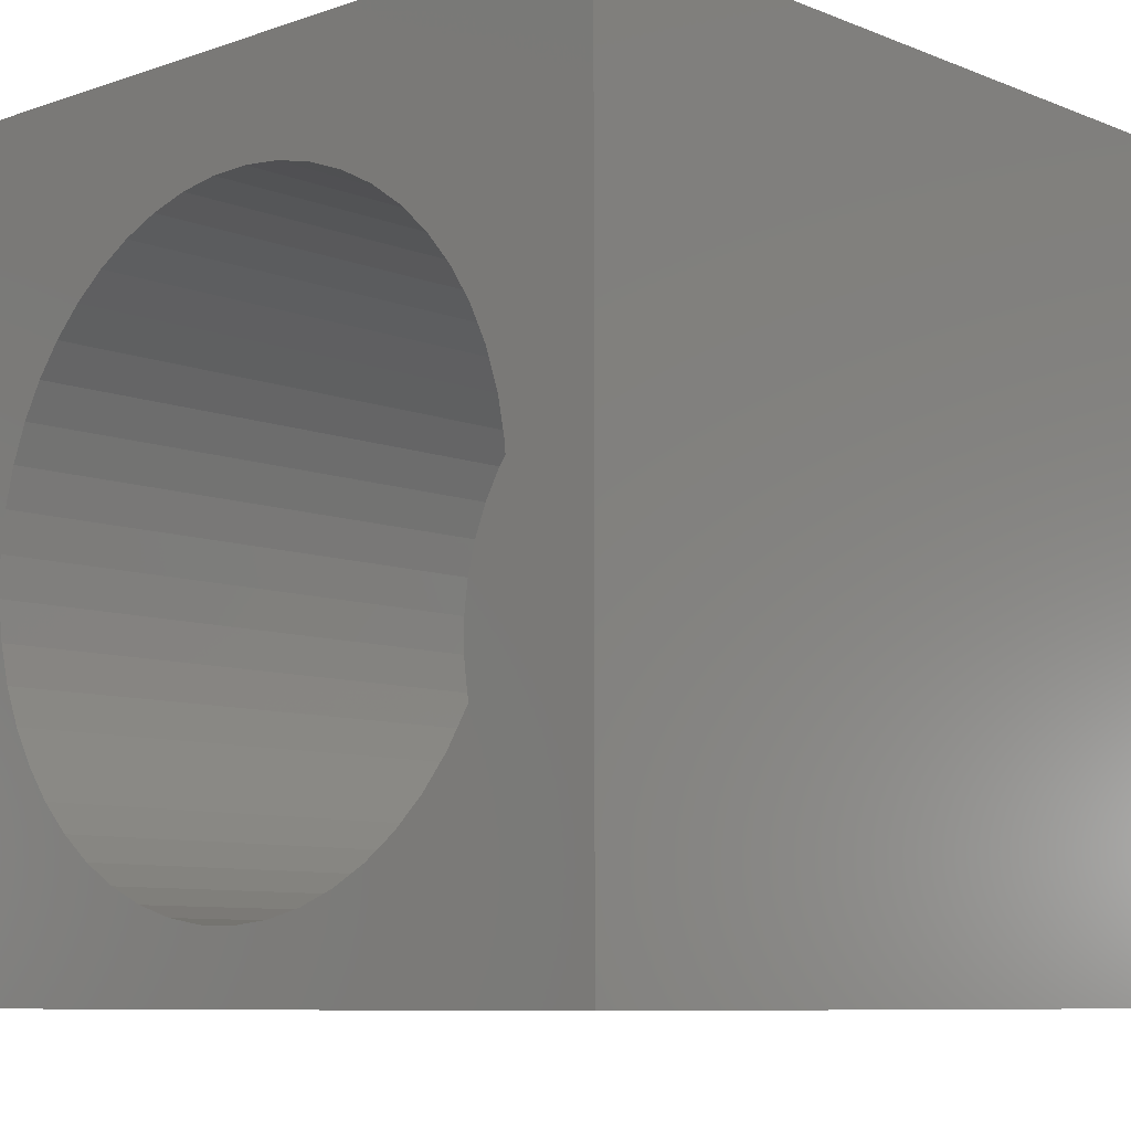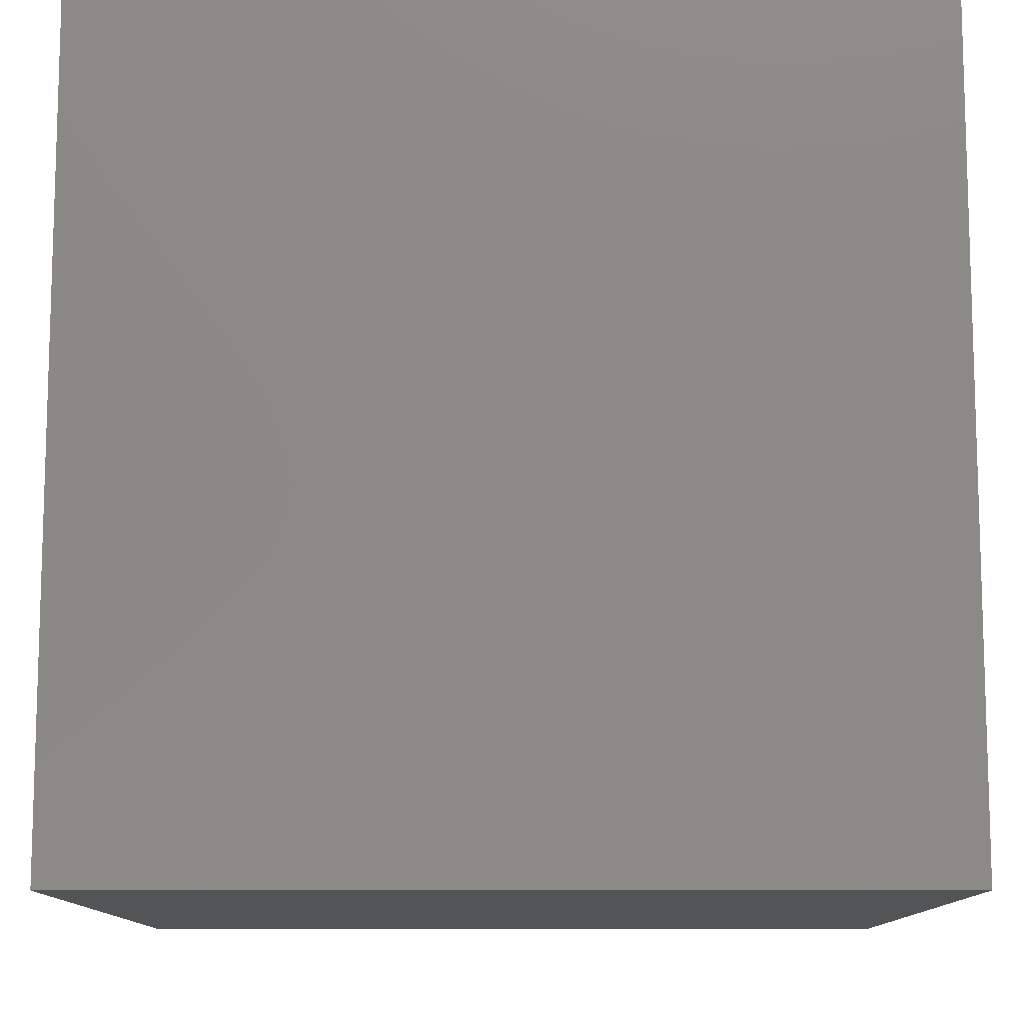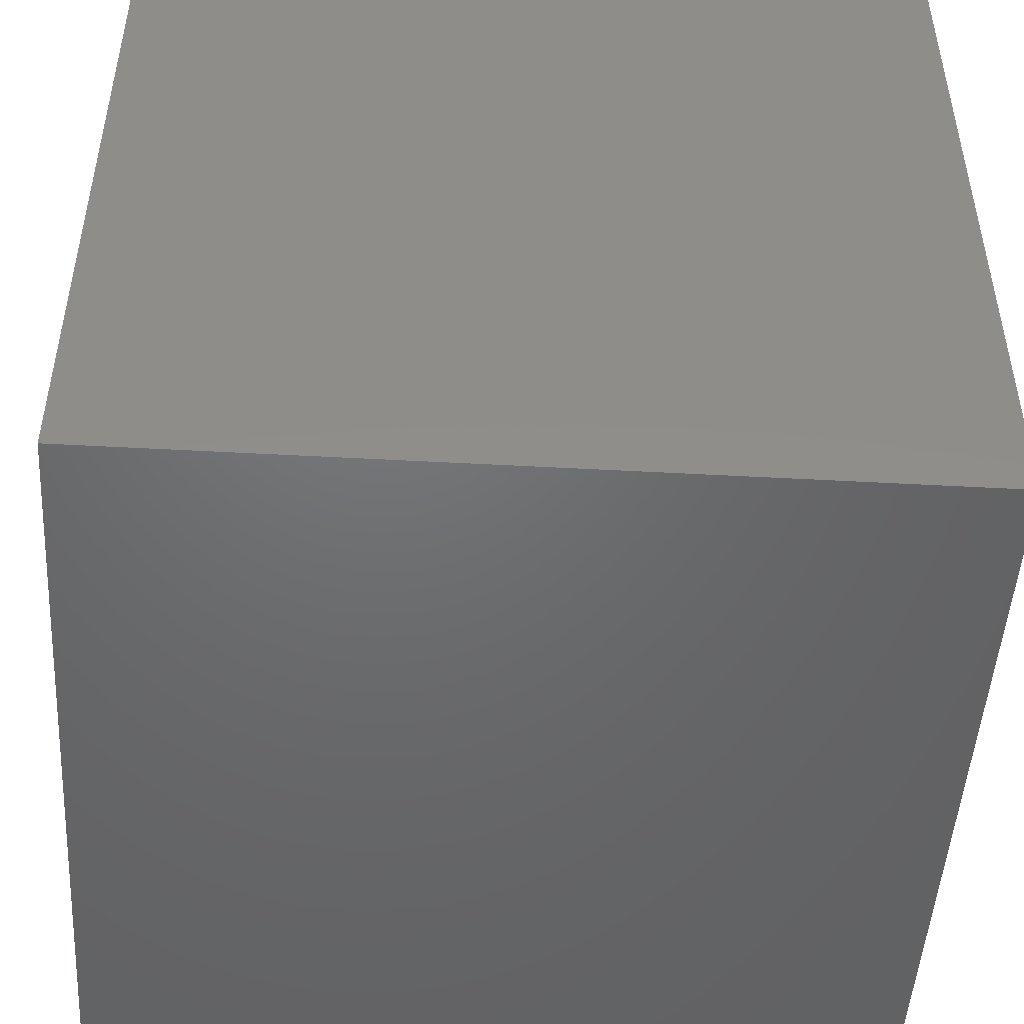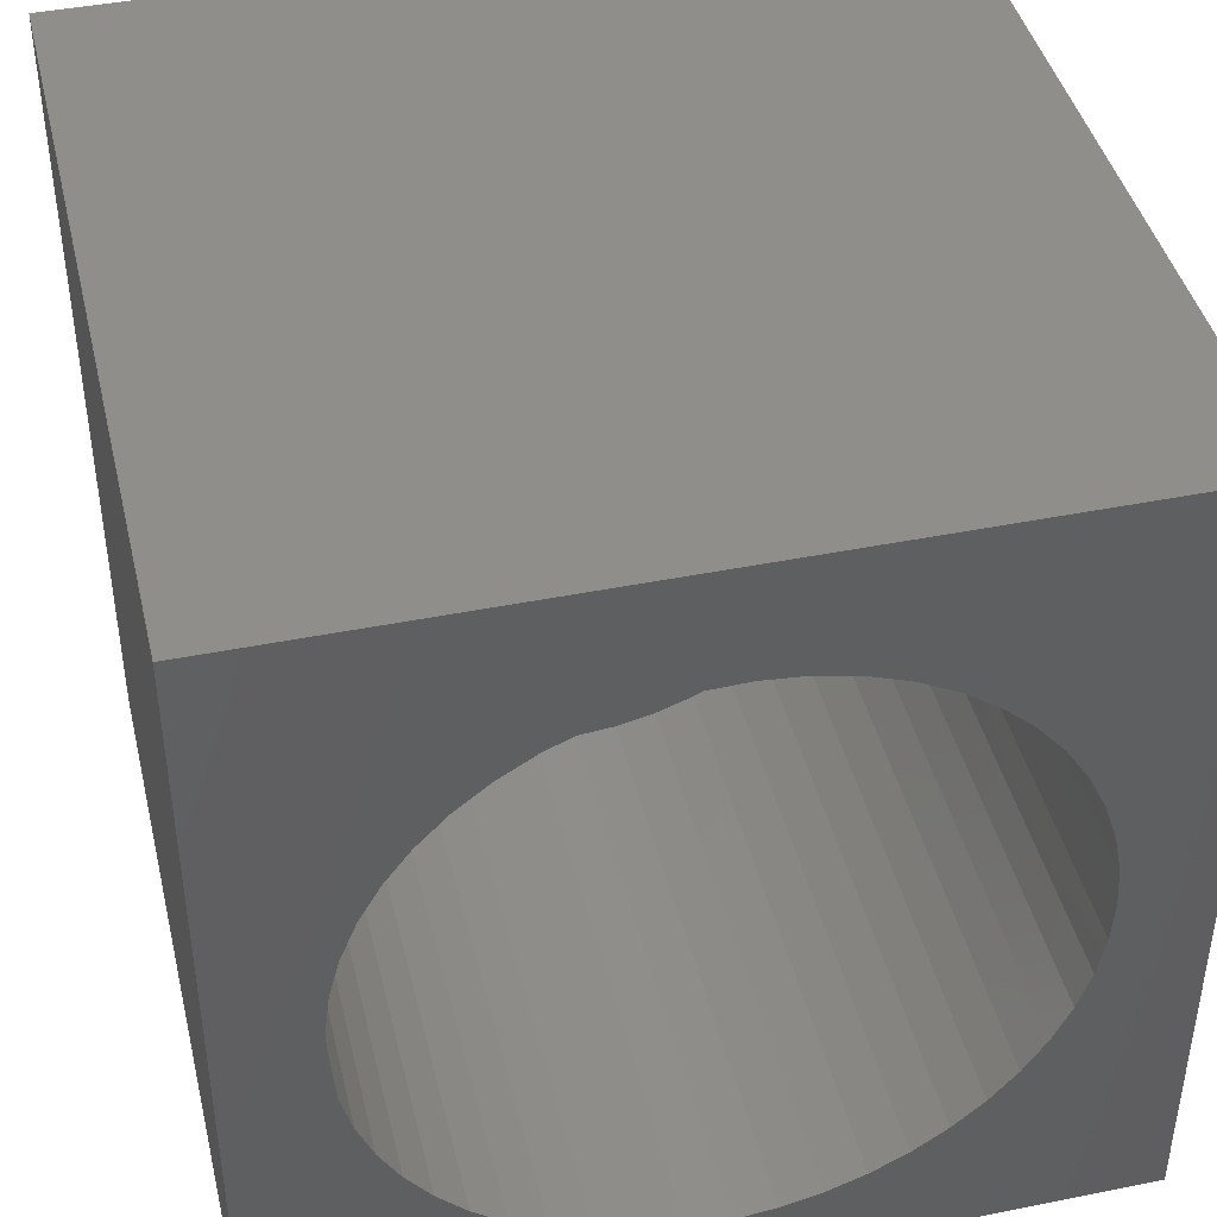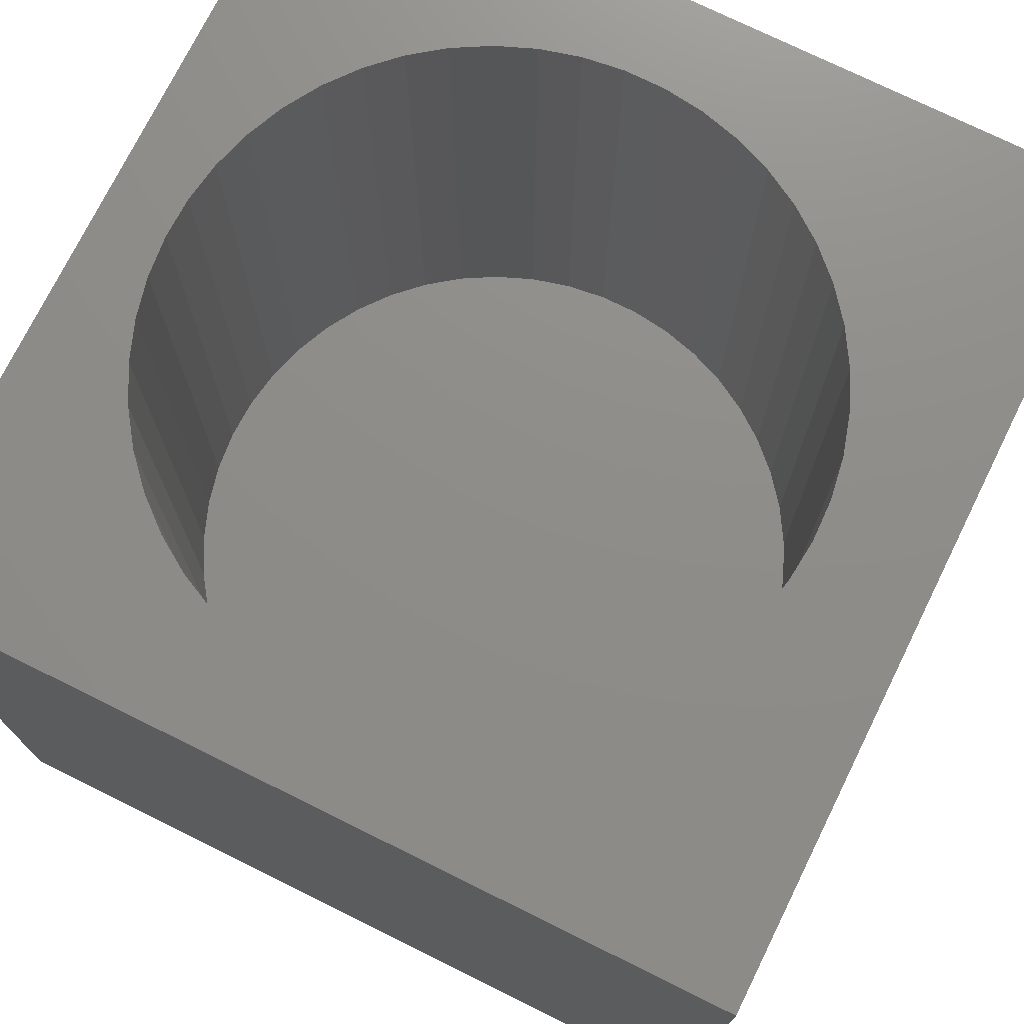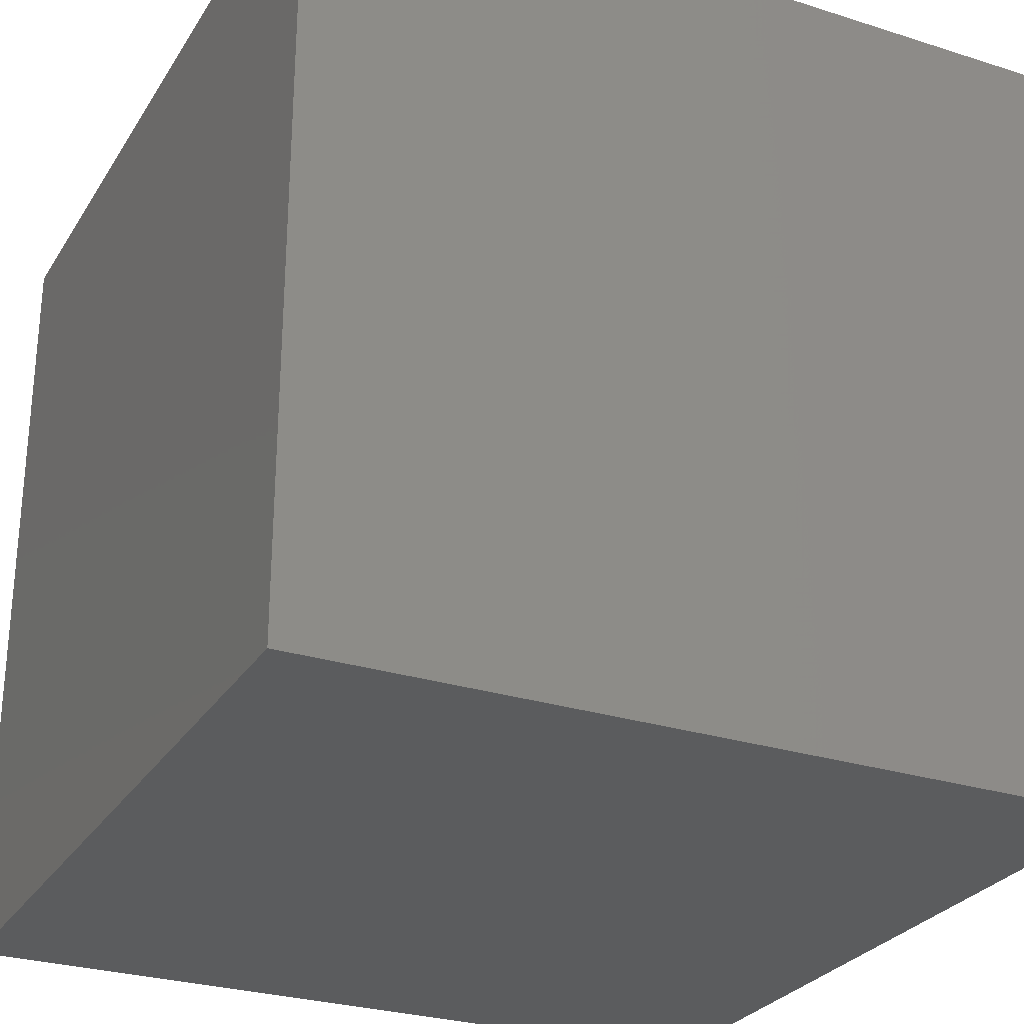
<metadata>
{"format":"stl","ext":"stl","renderer":"f3d","projection":"perspective","resolution":1024,"background":"white","views":[{"elev":-8.4,"azim":42.9,"up":"+Y"},{"elev":-11.2,"azim":-89.9,"up":"+Z"},{"elev":-48.7,"azim":86.5,"up":"+Y"},{"elev":42.9,"azim":-13.4,"up":"+Y"},{"elev":74.3,"azim":116.3,"up":"+Z"},{"elev":-27.9,"azim":154.2,"up":"+Y"}]}
</metadata>
<code>
# stl→obj: 106 verts, 208 faces
v 0 10 10
v 0 10 0
v 0 0 10
v 0 0 0
v 7.809 2.011 10
v 7.438 1.675 10
v 10 0 10
v 8.781 3.737 10
v 8.623 3.262 10
v 7.809 7.443 10
v 8.133 7.062 10
v 10 10 10
v 8.406 2.811 10
v 8.133 2.392 10
v 7.028 1.389 10
v 6.585 1.157 10
v 6.115 0.9844 10
v 7.438 7.78 10
v 8.406 6.643 10
v 8.623 6.192 10
v 8.781 5.718 10
v 5.627 0.8731 10
v 5.129 0.8251 10
v 4.629 0.8411 10
v 4.135 0.921 10
v 2.379 7.618 10
v 2.771 7.929 10
v 8.876 5.227 10
v 8.908 4.727 10
v 8.876 4.228 10
v 3.656 1.063 10
v 3.198 1.266 10
v 2.771 1.525 10
v 6.115 8.47 10
v 6.585 8.297 10
v 7.028 8.066 10
v 2.379 1.837 10
v 2.031 2.196 10
v 1.732 2.597 10
v 1.487 3.033 10
v 1.299 3.497 10
v 1.172 3.981 10
v 1.299 5.958 10
v 1.487 6.421 10
v 3.198 8.189 10
v 3.656 8.391 10
v 4.135 8.534 10
v 1.732 6.857 10
v 2.031 7.258 10
v 4.629 8.613 10
v 5.129 8.63 10
v 5.627 8.581 10
v 1.108 4.477 10
v 1.108 4.977 10
v 1.172 5.474 10
v 10 10 0
v 10 0 0
v 8.876 4.228 2.729
v 8.908 4.727 2.729
v 8.876 5.227 2.729
v 8.781 5.718 2.729
v 8.623 6.192 2.729
v 8.406 6.643 2.729
v 8.133 7.062 2.729
v 7.809 7.443 2.729
v 7.438 7.78 2.729
v 7.028 8.066 2.729
v 6.585 8.297 2.729
v 6.115 8.47 2.729
v 5.627 8.581 2.729
v 5.129 8.63 2.729
v 4.629 8.613 2.729
v 4.135 8.534 2.729
v 3.656 8.391 2.729
v 3.198 8.189 2.729
v 2.771 7.929 2.729
v 2.379 7.618 2.729
v 2.031 7.258 2.729
v 1.732 6.857 2.729
v 1.487 6.421 2.729
v 1.299 5.958 2.729
v 1.172 5.474 2.729
v 1.108 4.977 2.729
v 1.108 4.477 2.729
v 1.172 3.981 2.729
v 1.299 3.497 2.729
v 1.487 3.033 2.729
v 1.732 2.597 2.729
v 2.031 2.196 2.729
v 2.379 1.837 2.729
v 2.771 1.525 2.729
v 3.198 1.266 2.729
v 3.656 1.063 2.729
v 4.135 0.921 2.729
v 4.629 0.8411 2.729
v 5.129 0.8251 2.729
v 5.627 0.8731 2.729
v 6.115 0.9844 2.729
v 6.585 1.157 2.729
v 7.028 1.389 2.729
v 7.438 1.675 2.729
v 7.809 2.011 2.729
v 8.133 2.392 2.729
v 8.406 2.811 2.729
v 8.623 3.262 2.729
v 8.781 3.737 2.729
f 1 2 3
f 3 2 4
f 5 6 7
f 8 9 7
f 10 11 12
f 9 13 7
f 7 13 14
f 7 14 5
f 6 15 7
f 7 15 16
f 7 16 17
f 10 12 18
f 11 19 12
f 12 19 20
f 12 20 21
f 17 22 7
f 7 22 23
f 7 23 3
f 3 23 24
f 3 24 25
f 26 27 1
f 21 28 12
f 12 28 29
f 12 29 7
f 7 29 30
f 7 30 8
f 25 31 3
f 3 31 32
f 3 32 33
f 34 35 12
f 12 35 36
f 12 36 18
f 33 37 3
f 3 37 38
f 3 38 39
f 39 40 3
f 3 40 41
f 3 41 42
f 43 44 1
f 27 45 1
f 1 45 46
f 1 46 47
f 44 48 1
f 1 48 49
f 1 49 26
f 47 50 1
f 1 50 51
f 1 51 12
f 12 51 52
f 12 52 34
f 42 53 3
f 3 53 54
f 3 54 1
f 1 54 55
f 1 55 43
f 56 12 57
f 57 12 7
f 2 56 4
f 4 56 57
f 12 56 1
f 1 56 2
f 57 7 4
f 4 7 3
f 58 29 59
f 59 29 28
f 59 28 60
f 60 28 21
f 60 21 61
f 61 21 20
f 61 20 62
f 62 20 19
f 62 19 63
f 63 19 11
f 63 11 64
f 64 11 10
f 64 10 65
f 65 10 18
f 65 18 66
f 66 18 36
f 66 36 67
f 67 36 35
f 67 35 68
f 68 35 34
f 68 34 69
f 69 34 52
f 69 52 70
f 70 52 51
f 70 51 71
f 71 51 50
f 71 50 72
f 72 50 47
f 72 47 73
f 73 47 46
f 73 46 74
f 74 46 45
f 74 45 75
f 75 45 27
f 75 27 76
f 76 27 26
f 76 26 77
f 77 26 49
f 77 49 78
f 78 49 48
f 78 48 79
f 79 48 44
f 79 44 80
f 80 44 43
f 80 43 81
f 81 43 55
f 81 55 82
f 82 55 54
f 82 54 83
f 83 54 53
f 83 53 84
f 84 53 42
f 84 42 85
f 85 42 41
f 85 41 86
f 86 41 40
f 86 40 87
f 87 40 39
f 87 39 88
f 88 39 38
f 88 38 89
f 89 38 37
f 89 37 90
f 90 37 33
f 90 33 91
f 91 33 32
f 91 32 92
f 92 32 31
f 92 31 93
f 93 31 25
f 93 25 94
f 94 25 24
f 94 24 95
f 95 24 23
f 95 23 96
f 96 23 22
f 96 22 97
f 97 22 17
f 97 17 98
f 98 17 16
f 98 16 99
f 99 16 15
f 99 15 100
f 100 15 6
f 100 6 101
f 101 6 5
f 101 5 102
f 102 5 14
f 102 14 103
f 103 14 13
f 103 13 104
f 104 13 9
f 104 9 105
f 105 9 8
f 105 8 106
f 106 8 30
f 106 30 58
f 58 30 29
f 105 106 87
f 64 65 87
f 65 66 87
f 87 66 67
f 87 67 68
f 105 87 104
f 104 87 88
f 104 88 89
f 87 60 61
f 101 102 91
f 106 58 87
f 87 58 59
f 87 59 60
f 61 62 87
f 87 62 63
f 87 63 64
f 68 69 70
f 76 77 68
f 68 77 78
f 89 90 104
f 104 90 91
f 104 91 103
f 103 91 102
f 70 71 68
f 68 71 72
f 68 72 73
f 73 74 68
f 68 74 75
f 68 75 76
f 78 79 68
f 68 79 80
f 68 80 81
f 81 82 68
f 68 82 83
f 68 83 84
f 84 85 68
f 68 85 86
f 68 86 87
f 99 92 93
f 98 99 97
f 97 99 96
f 92 99 91
f 91 99 100
f 91 100 101
f 93 94 99
f 99 94 95
f 99 95 96

</code>
